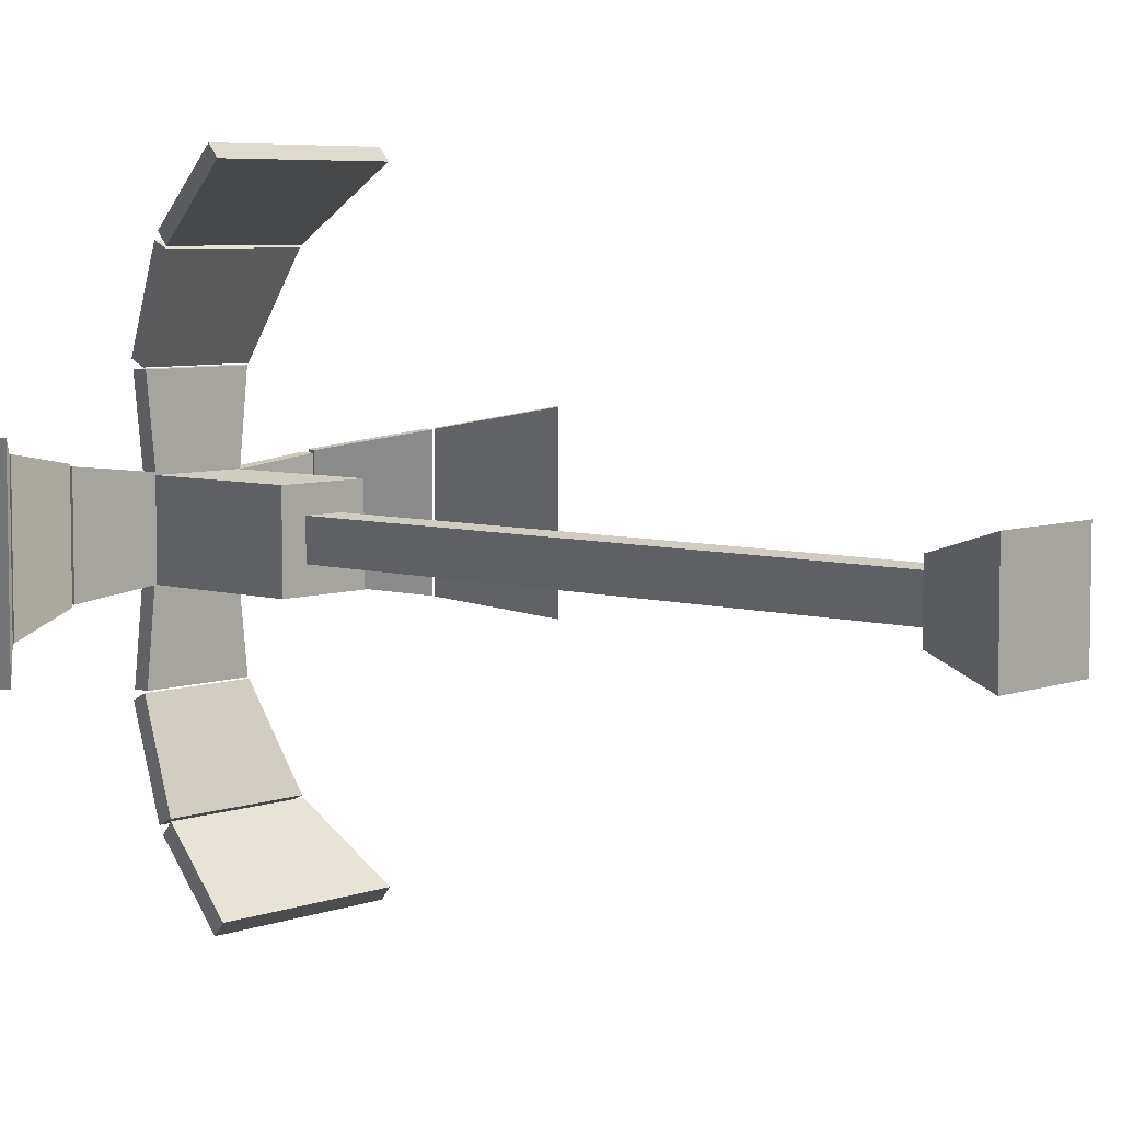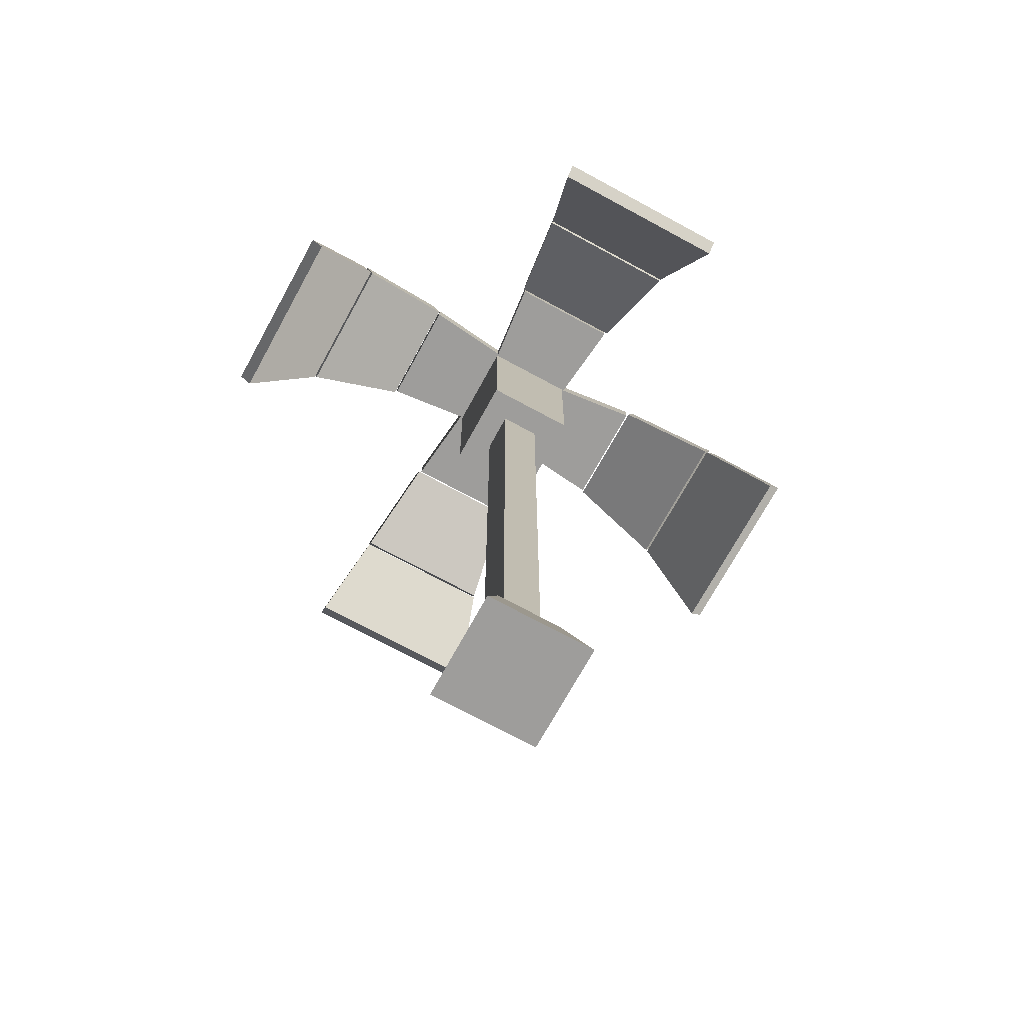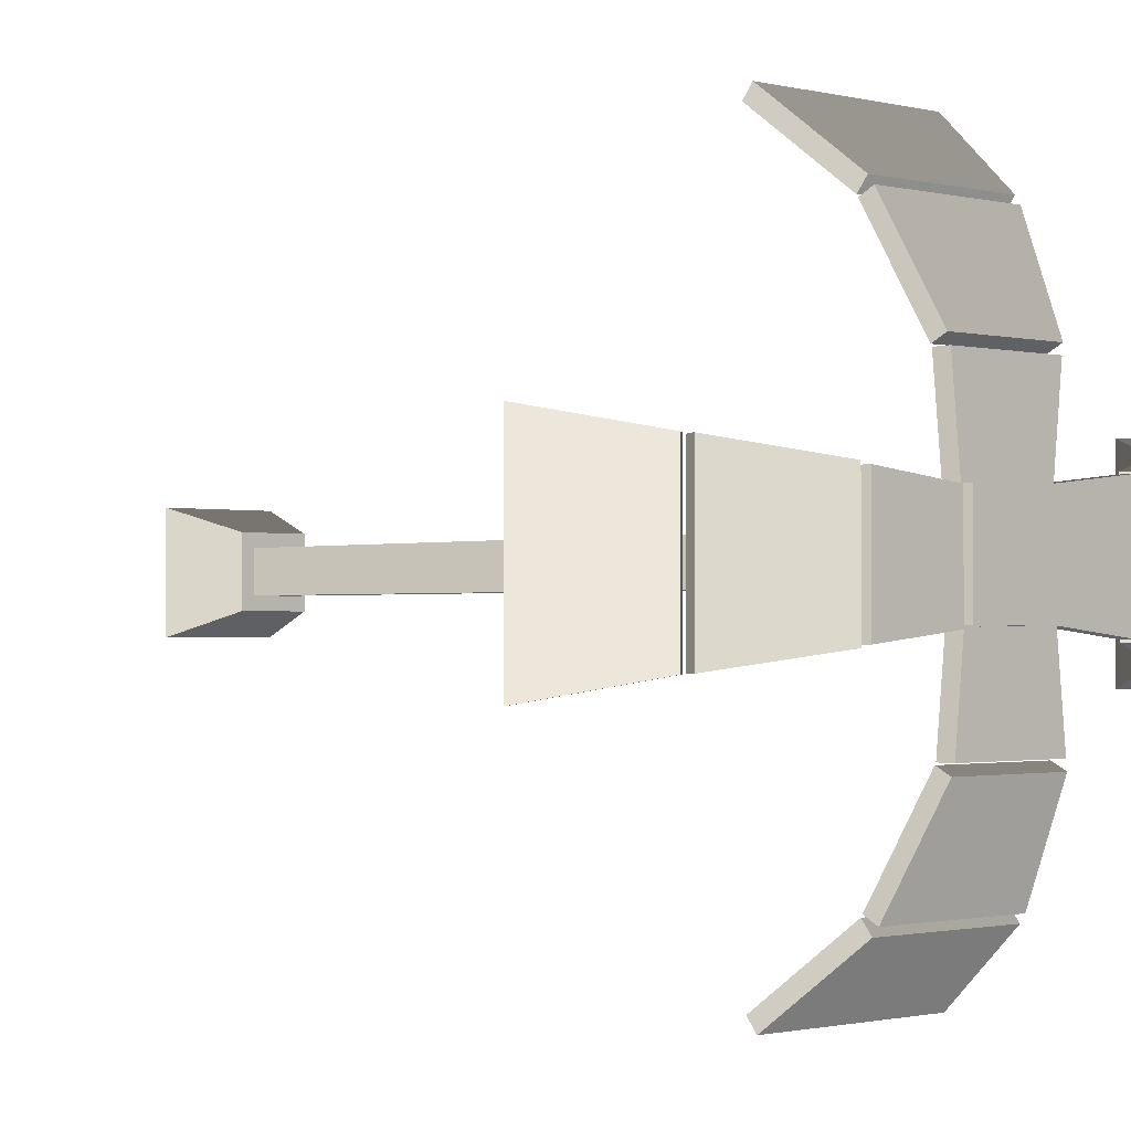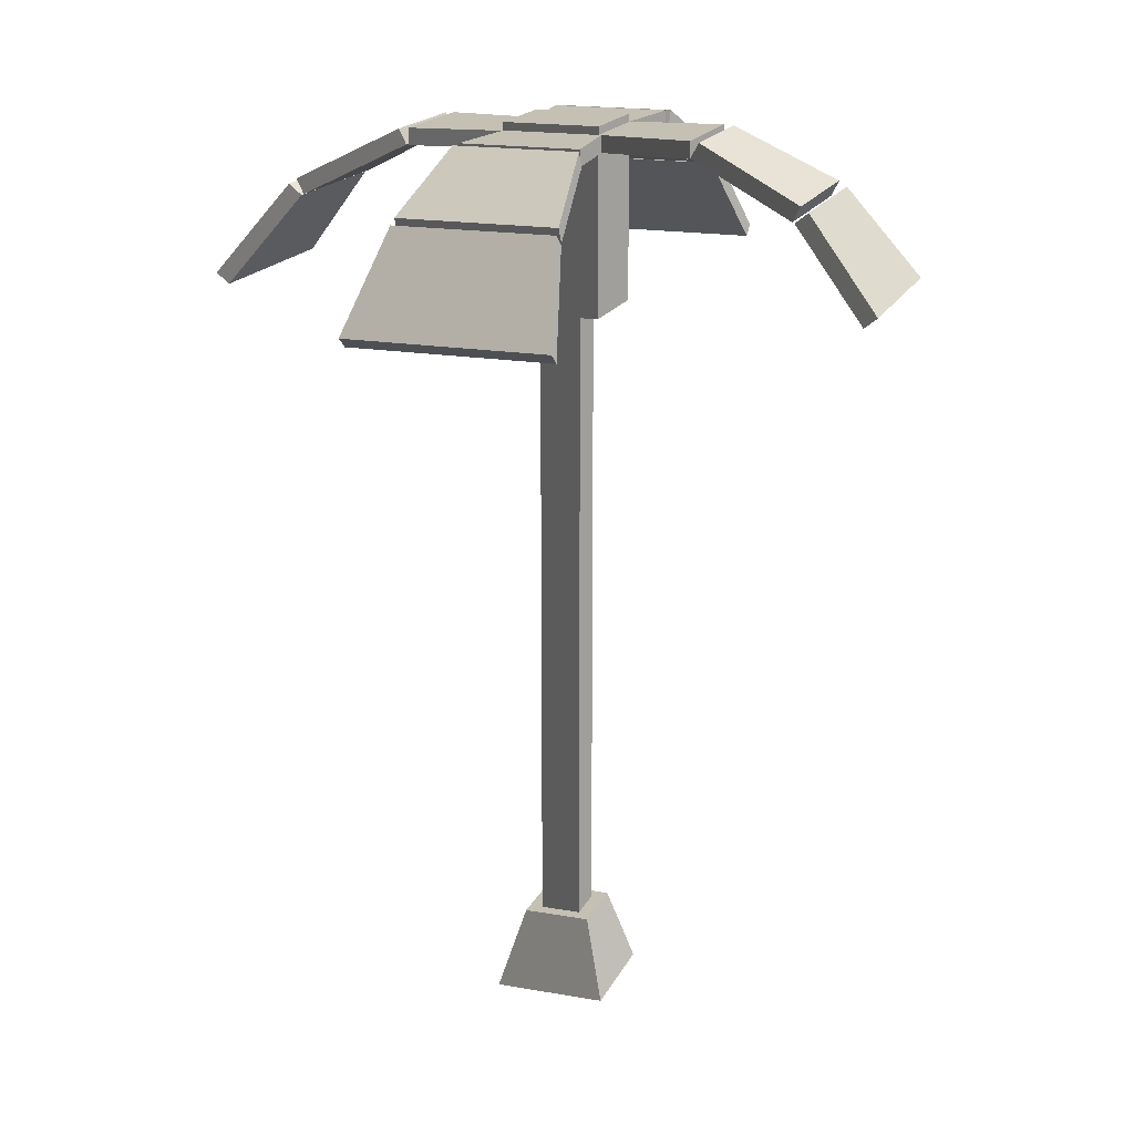
<metadata>
{"format":"obj","ext":"obj","renderer":"f3d","projection":"perspective","resolution":1024,"background":"white","views":[{"elev":6.0,"azim":-47.9,"up":"+Z"},{"elev":-70.7,"azim":151.4,"up":"+Y"},{"elev":-1.2,"azim":137.4,"up":"+Z"},{"elev":18.0,"azim":109.0,"up":"+Y"}]}
</metadata>
<code>
v -0.8882 9.694 2.86
v -0.8882 9.817 3.01
v -1.127 8.788 3.848
v -1.127 8.665 3.698
v -0.8882 9.817 3.01
v 0.9236 9.817 3.01
v 1.163 8.788 3.848
v -0.8882 9.817 3.01
v 1.163 8.788 3.848
v -1.127 8.788 3.848
v 0.9236 9.817 3.01
v 0.9236 9.694 2.86
v 1.163 8.665 3.698
v 1.163 8.788 3.848
v 0.9236 9.694 2.86
v -0.8882 9.694 2.86
v -1.127 8.665 3.698
v 0.9236 9.694 2.86
v -1.127 8.665 3.698
v 1.163 8.665 3.698
v -1.127 8.665 3.698
v -1.127 8.788 3.848
v 1.163 8.788 3.848
v 1.163 8.665 3.698
v 0.9236 9.694 2.86
v 0.9236 9.817 3.01
v -0.8882 9.817 3.01
v -0.8882 9.694 2.86
v -0.6935 10.3 1.646
v -0.6935 10.47 1.732
v -0.8813 9.878 2.921
v -0.8813 9.705 2.834
v -0.6935 10.47 1.732
v 0.7289 10.47 1.732
v 0.9167 9.878 2.921
v -0.6935 10.47 1.732
v 0.9167 9.878 2.921
v -0.8813 9.878 2.921
v 0.7289 10.47 1.732
v 0.7289 10.3 1.646
v 0.9167 9.705 2.834
v 0.9167 9.878 2.921
v 0.7289 10.3 1.646
v -0.6935 10.3 1.646
v -0.8813 9.705 2.834
v 0.7289 10.3 1.646
v -0.8813 9.705 2.834
v 0.9167 9.705 2.834
v -0.8813 9.705 2.834
v -0.8813 9.878 2.921
v 0.9167 9.878 2.921
v 0.9167 9.705 2.834
v 0.7289 10.3 1.646
v 0.7289 10.47 1.732
v -0.6935 10.47 1.732
v -0.6935 10.3 1.646
v -0.5237 10.28 0.2986
v -0.5237 10.48 0.2986
v -0.6667 10.48 1.626
v -0.6667 10.28 1.626
v -0.5237 10.48 0.2986
v 0.5591 10.48 0.2986
v 0.7021 10.48 1.626
v -0.5237 10.48 0.2986
v 0.7021 10.48 1.626
v -0.6667 10.48 1.626
v 0.5591 10.48 0.2986
v 0.5591 10.28 0.2986
v 0.7021 10.28 1.626
v 0.7021 10.48 1.626
v 0.5591 10.28 0.2986
v -0.5237 10.28 0.2986
v -0.6667 10.28 1.626
v 0.5591 10.28 0.2986
v -0.6667 10.28 1.626
v 0.7021 10.28 1.626
v -0.6667 10.28 1.626
v -0.6667 10.48 1.626
v 0.7021 10.48 1.626
v 0.7021 10.28 1.626
v 0.5591 10.28 0.2986
v 0.5591 10.48 0.2986
v -0.5237 10.48 0.2986
v -0.5237 10.28 0.2986
v -2.86 9.694 -0.8882
v -3.01 9.817 -0.8882
v -3.848 8.788 -1.127
v -3.698 8.665 -1.127
v -3.01 9.817 -0.8882
v -3.01 9.817 0.9236
v -3.848 8.788 1.163
v -3.01 9.817 -0.8882
v -3.848 8.788 1.163
v -3.848 8.788 -1.127
v -3.01 9.817 0.9236
v -2.86 9.694 0.9236
v -3.698 8.665 1.163
v -3.848 8.788 1.163
v -2.86 9.694 0.9236
v -2.86 9.694 -0.8882
v -3.698 8.665 -1.127
v -2.86 9.694 0.9236
v -3.698 8.665 -1.127
v -3.698 8.665 1.163
v -3.698 8.665 -1.127
v -3.848 8.788 -1.127
v -3.848 8.788 1.163
v -3.698 8.665 1.163
v -2.86 9.694 0.9236
v -3.01 9.817 0.9236
v -3.01 9.817 -0.8882
v -2.86 9.694 -0.8882
v -1.646 10.3 -0.6935
v -1.732 10.47 -0.6935
v -2.921 9.878 -0.8813
v -2.834 9.705 -0.8813
v -1.732 10.47 -0.6935
v -1.732 10.47 0.7289
v -2.921 9.878 0.9167
v -1.732 10.47 -0.6935
v -2.921 9.878 0.9167
v -2.921 9.878 -0.8813
v -1.732 10.47 0.7289
v -1.646 10.3 0.7289
v -2.834 9.705 0.9167
v -2.921 9.878 0.9167
v -1.646 10.3 0.7289
v -1.646 10.3 -0.6935
v -2.834 9.705 -0.8813
v -1.646 10.3 0.7289
v -2.834 9.705 -0.8813
v -2.834 9.705 0.9167
v -2.834 9.705 -0.8813
v -2.921 9.878 -0.8813
v -2.921 9.878 0.9167
v -2.834 9.705 0.9167
v -1.646 10.3 0.7289
v -1.732 10.47 0.7289
v -1.732 10.47 -0.6935
v -1.646 10.3 -0.6935
v -0.2986 10.28 -0.5237
v -0.2986 10.48 -0.5237
v -1.626 10.48 -0.6667
v -1.626 10.28 -0.6667
v -0.2986 10.48 -0.5237
v -0.2986 10.48 0.5591
v -1.626 10.48 0.7021
v -0.2986 10.48 -0.5237
v -1.626 10.48 0.7021
v -1.626 10.48 -0.6667
v -0.2986 10.48 0.5591
v -0.2986 10.28 0.5591
v -1.626 10.28 0.7021
v -1.626 10.48 0.7021
v -0.2986 10.28 0.5591
v -0.2986 10.28 -0.5237
v -1.626 10.28 -0.6667
v -0.2986 10.28 0.5591
v -1.626 10.28 -0.6667
v -1.626 10.28 0.7021
v -1.626 10.28 -0.6667
v -1.626 10.48 -0.6667
v -1.626 10.48 0.7021
v -1.626 10.28 0.7021
v -0.2986 10.28 0.5591
v -0.2986 10.48 0.5591
v -0.2986 10.48 -0.5237
v -0.2986 10.28 -0.5237
v 2.86 9.694 0.8882
v 3.01 9.817 0.8882
v 3.848 8.788 1.127
v 3.698 8.665 1.127
v 3.01 9.817 0.8882
v 3.01 9.817 -0.9236
v 3.848 8.788 -1.163
v 3.01 9.817 0.8882
v 3.848 8.788 -1.163
v 3.848 8.788 1.127
v 3.01 9.817 -0.9236
v 2.86 9.694 -0.9236
v 3.698 8.665 -1.163
v 3.848 8.788 -1.163
v 2.86 9.694 -0.9236
v 2.86 9.694 0.8882
v 3.698 8.665 1.127
v 2.86 9.694 -0.9236
v 3.698 8.665 1.127
v 3.698 8.665 -1.163
v 3.698 8.665 1.127
v 3.848 8.788 1.127
v 3.848 8.788 -1.163
v 3.698 8.665 -1.163
v 2.86 9.694 -0.9236
v 3.01 9.817 -0.9236
v 3.01 9.817 0.8882
v 2.86 9.694 0.8882
v 1.646 10.3 0.6935
v 1.732 10.47 0.6935
v 2.921 9.878 0.8813
v 2.834 9.705 0.8813
v 1.732 10.47 0.6935
v 1.732 10.47 -0.7289
v 2.921 9.878 -0.9167
v 1.732 10.47 0.6935
v 2.921 9.878 -0.9167
v 2.921 9.878 0.8813
v 1.732 10.47 -0.7289
v 1.646 10.3 -0.7289
v 2.834 9.705 -0.9167
v 2.921 9.878 -0.9167
v 1.646 10.3 -0.7289
v 1.646 10.3 0.6935
v 2.834 9.705 0.8813
v 1.646 10.3 -0.7289
v 2.834 9.705 0.8813
v 2.834 9.705 -0.9167
v 2.834 9.705 0.8813
v 2.921 9.878 0.8813
v 2.921 9.878 -0.9167
v 2.834 9.705 -0.9167
v 1.646 10.3 -0.7289
v 1.732 10.47 -0.7289
v 1.732 10.47 0.6935
v 1.646 10.3 0.6935
v 0.2986 10.28 0.5237
v 0.2986 10.48 0.5237
v 1.626 10.48 0.6667
v 1.626 10.28 0.6667
v 0.2986 10.48 0.5237
v 0.2986 10.48 -0.5591
v 1.626 10.48 -0.7021
v 0.2986 10.48 0.5237
v 1.626 10.48 -0.7021
v 1.626 10.48 0.6667
v 0.2986 10.48 -0.5591
v 0.2986 10.28 -0.5591
v 1.626 10.28 -0.7021
v 1.626 10.48 -0.7021
v 0.2986 10.28 -0.5591
v 0.2986 10.28 0.5237
v 1.626 10.28 0.6667
v 0.2986 10.28 -0.5591
v 1.626 10.28 0.6667
v 1.626 10.28 -0.7021
v 1.626 10.28 0.6667
v 1.626 10.48 0.6667
v 1.626 10.48 -0.7021
v 1.626 10.28 -0.7021
v 0.2986 10.28 -0.5591
v 0.2986 10.48 -0.5591
v 0.2986 10.48 0.5237
v 0.2986 10.28 0.5237
v 0.8882 9.694 -2.86
v 0.8882 9.817 -3.01
v 1.127 8.788 -3.848
v 1.127 8.665 -3.698
v 0.8882 9.817 -3.01
v -0.9236 9.817 -3.01
v -1.163 8.788 -3.848
v 0.8882 9.817 -3.01
v -1.163 8.788 -3.848
v 1.127 8.788 -3.848
v -0.9236 9.817 -3.01
v -0.9236 9.694 -2.86
v -1.163 8.665 -3.698
v -1.163 8.788 -3.848
v -0.9236 9.694 -2.86
v 0.8882 9.694 -2.86
v 1.127 8.665 -3.698
v -0.9236 9.694 -2.86
v 1.127 8.665 -3.698
v -1.163 8.665 -3.698
v 1.127 8.665 -3.698
v 1.127 8.788 -3.848
v -1.163 8.788 -3.848
v -1.163 8.665 -3.698
v -0.9236 9.694 -2.86
v -0.9236 9.817 -3.01
v 0.8882 9.817 -3.01
v 0.8882 9.694 -2.86
v 0.6935 10.3 -1.646
v 0.6935 10.47 -1.732
v 0.8813 9.878 -2.921
v 0.8813 9.705 -2.834
v 0.6935 10.47 -1.732
v -0.7289 10.47 -1.732
v -0.9167 9.878 -2.921
v 0.6935 10.47 -1.732
v -0.9167 9.878 -2.921
v 0.8813 9.878 -2.921
v -0.7289 10.47 -1.732
v -0.7289 10.3 -1.646
v -0.9167 9.705 -2.834
v -0.9167 9.878 -2.921
v -0.7289 10.3 -1.646
v 0.6935 10.3 -1.646
v 0.8813 9.705 -2.834
v -0.7289 10.3 -1.646
v 0.8813 9.705 -2.834
v -0.9167 9.705 -2.834
v 0.8813 9.705 -2.834
v 0.8813 9.878 -2.921
v -0.9167 9.878 -2.921
v -0.9167 9.705 -2.834
v -0.7289 10.3 -1.646
v -0.7289 10.47 -1.732
v 0.6935 10.47 -1.732
v 0.6935 10.3 -1.646
v 0.5237 10.28 -0.2986
v 0.5237 10.48 -0.2986
v 0.6667 10.48 -1.626
v 0.6667 10.28 -1.626
v 0.5237 10.48 -0.2986
v -0.5591 10.48 -0.2986
v -0.7021 10.48 -1.626
v 0.5237 10.48 -0.2986
v -0.7021 10.48 -1.626
v 0.6667 10.48 -1.626
v -0.5591 10.48 -0.2986
v -0.5591 10.28 -0.2986
v -0.7021 10.28 -1.626
v -0.7021 10.48 -1.626
v -0.5591 10.28 -0.2986
v 0.5237 10.28 -0.2986
v 0.6667 10.28 -1.626
v -0.5591 10.28 -0.2986
v 0.6667 10.28 -1.626
v -0.7021 10.28 -1.626
v 0.6667 10.28 -1.626
v 0.6667 10.48 -1.626
v -0.7021 10.48 -1.626
v -0.7021 10.28 -1.626
v -0.5591 10.28 -0.2986
v -0.5591 10.48 -0.2986
v 0.5237 10.48 -0.2986
v 0.5237 10.28 -0.2986
v -0.239 0.9285 0.239
v -0.239 8.427 0.239
v 0.239 8.427 0.239
v 0.239 0.9285 0.239
v -0.5566 10.57 0.5565
v -0.5565 10.57 -0.5565
v 0.5565 10.57 -0.5565
v 0.5565 10.57 0.5565
v -0.239 8.427 -0.239
v -0.239 0.9285 -0.239
v 0.239 0.9285 -0.239
v 0.239 8.427 -0.239
v -0.6608 0 -0.6607
v -0.6607 0 0.6607
v 0.6607 0 0.6607
v 0.6607 0 -0.6607
v 0.239 0.9285 0.239
v 0.239 8.427 0.239
v 0.239 8.427 -0.239
v 0.239 0.9285 -0.239
v -0.239 0.9285 -0.239
v -0.239 8.427 -0.239
v -0.239 8.427 0.239
v -0.239 0.9285 0.239
v -0.239 0.9285 -0.239
v -0.3947 0.9285 -0.3947
v 0.3947 0.9285 -0.3947
v -0.239 0.9285 -0.239
v 0.239 0.9285 -0.239
v 0.3947 0.9285 0.3947
v 0.239 0.9285 0.239
v -0.239 0.9285 0.239
v -0.3947 0.9285 0.3947
v 0.239 0.9285 0.239
v -0.3947 0.9285 -0.3947
v -0.6608 0 -0.6607
v 0.6607 0 -0.6607
v 0.6607 0 -0.6607
v 0.3947 0.9285 -0.3947
v 0.3947 0.9285 -0.3947
v 0.6607 0 -0.6607
v 0.6607 0 0.6607
v 0.3947 0.9285 -0.3947
v 0.3947 0.9285 0.3947
v 0.3947 0.9285 0.3947
v 0.6607 0 0.6607
v -0.6607 0 0.6607
v -0.6607 0 0.6607
v -0.3947 0.9285 0.3947
v -0.3947 0.9285 0.3947
v -0.6607 0 0.6607
v -0.6608 0 -0.6607
v -0.3947 0.9285 0.3947
v -0.3947 0.9285 -0.3947
v -0.239 8.427 0.239
v -0.5566 8.427 0.5565
v 0.5565 8.427 0.5565
v -0.239 8.427 -0.239
v -0.5565 8.427 -0.5565
v -0.239 8.427 0.239
v 0.239 8.427 0.239
v 0.239 8.427 0.239
v 0.5565 8.427 -0.5565
v 0.239 8.427 -0.239
v 0.239 8.427 -0.239
v -0.239 8.427 -0.239
v -0.5566 8.427 0.5565
v -0.5566 10.38 0.5565
v 0.5565 10.38 0.5565
v 0.5565 8.427 0.5565
v 0.5565 8.427 0.5565
v 0.5565 10.38 0.5565
v 0.5565 10.38 -0.5565
v 0.5565 8.427 -0.5565
v 0.5565 8.427 -0.5565
v 0.5565 10.38 -0.5565
v -0.5565 10.38 -0.5565
v -0.5565 8.427 -0.5565
v -0.5565 8.427 -0.5565
v -0.5565 10.38 -0.5565
v -0.5566 10.38 0.5565
v -0.5566 8.427 0.5565
v -0.5566 10.38 0.5565
v -0.5566 10.57 0.5565
v 0.5565 10.57 0.5565
v 0.5565 10.38 0.5565
v -0.5565 10.38 -0.5565
v -0.5565 10.57 -0.5565
v -0.5566 10.57 0.5565
v -0.5566 10.38 0.5565
v 0.5565 10.38 -0.5565
v 0.5565 10.57 -0.5565
v -0.5565 10.57 -0.5565
v -0.5565 10.38 -0.5565
v 0.5565 10.38 0.5565
v 0.5565 10.57 0.5565
v 0.5565 10.57 -0.5565
v 0.5565 10.38 -0.5565
g palm_03_(10)_716_42
f 1 3 2
f 1 4 3
f 5 7 6
f 8 10 9
f 11 13 12
f 11 14 13
f 15 17 16
f 18 20 19
f 21 23 22
f 21 24 23
f 25 27 26
f 25 28 27
f 29 31 30
f 29 32 31
f 33 35 34
f 36 38 37
f 39 41 40
f 39 42 41
f 43 45 44
f 46 48 47
f 49 51 50
f 49 52 51
f 53 55 54
f 53 56 55
f 57 59 58
f 57 60 59
f 61 63 62
f 64 66 65
f 67 69 68
f 67 70 69
f 71 73 72
f 74 76 75
f 77 79 78
f 77 80 79
f 81 83 82
f 81 84 83
f 85 87 86
f 85 88 87
f 89 91 90
f 92 94 93
f 95 97 96
f 95 98 97
f 99 101 100
f 102 104 103
f 105 107 106
f 105 108 107
f 109 111 110
f 109 112 111
f 113 115 114
f 113 116 115
f 117 119 118
f 120 122 121
f 123 125 124
f 123 126 125
f 127 129 128
f 130 132 131
f 133 135 134
f 133 136 135
f 137 139 138
f 137 140 139
f 141 143 142
f 141 144 143
f 145 147 146
f 148 150 149
f 151 153 152
f 151 154 153
f 155 157 156
f 158 160 159
f 161 163 162
f 161 164 163
f 165 167 166
f 165 168 167
f 169 171 170
f 169 172 171
f 173 175 174
f 176 178 177
f 179 181 180
f 179 182 181
f 183 185 184
f 186 188 187
f 189 191 190
f 189 192 191
f 193 195 194
f 193 196 195
f 197 199 198
f 197 200 199
f 201 203 202
f 204 206 205
f 207 209 208
f 207 210 209
f 211 213 212
f 214 216 215
f 217 219 218
f 217 220 219
f 221 223 222
f 221 224 223
f 225 227 226
f 225 228 227
f 229 231 230
f 232 234 233
f 235 237 236
f 235 238 237
f 239 241 240
f 242 244 243
f 245 247 246
f 245 248 247
f 249 251 250
f 249 252 251
f 253 255 254
f 253 256 255
f 257 259 258
f 260 262 261
f 263 265 264
f 263 266 265
f 267 269 268
f 270 272 271
f 273 275 274
f 273 276 275
f 277 279 278
f 277 280 279
f 281 283 282
f 281 284 283
f 285 287 286
f 288 290 289
f 291 293 292
f 291 294 293
f 295 297 296
f 298 300 299
f 301 303 302
f 301 304 303
f 305 307 306
f 305 308 307
f 309 311 310
f 309 312 311
f 313 315 314
f 316 318 317
f 319 321 320
f 319 322 321
f 323 325 324
f 326 328 327
f 329 331 330
f 329 332 331
f 333 335 334
f 333 336 335
f 337 339 338
f 337 340 339
f 341 343 342
f 341 344 343
f 345 347 346
f 345 348 347
f 349 351 350
f 349 352 351
f 353 355 354
f 353 356 355
f 357 359 358
f 357 360 359
f 361 363 362
f 364 365 363
f 365 366 363
f 365 367 366
f 368 364 362
f 367 368 369
f 368 362 369
f 370 369 366
f 371 373 372
f 371 375 374
f 376 378 377
f 379 380 378
f 381 383 382
f 381 385 384
f 386 388 387
f 389 390 388
f 391 393 392
f 394 391 392
f 394 392 395
f 396 397 393
f 398 399 393
f 398 400 399
f 400 395 399
f 401 402 395
f 403 405 404
f 403 406 405
f 407 409 408
f 407 410 409
f 411 413 412
f 411 414 413
f 415 417 416
f 415 418 417
f 419 421 420
f 419 422 421
f 423 425 424
f 423 426 425
f 427 429 428
f 427 430 429
f 431 433 432
f 431 434 433

</code>
